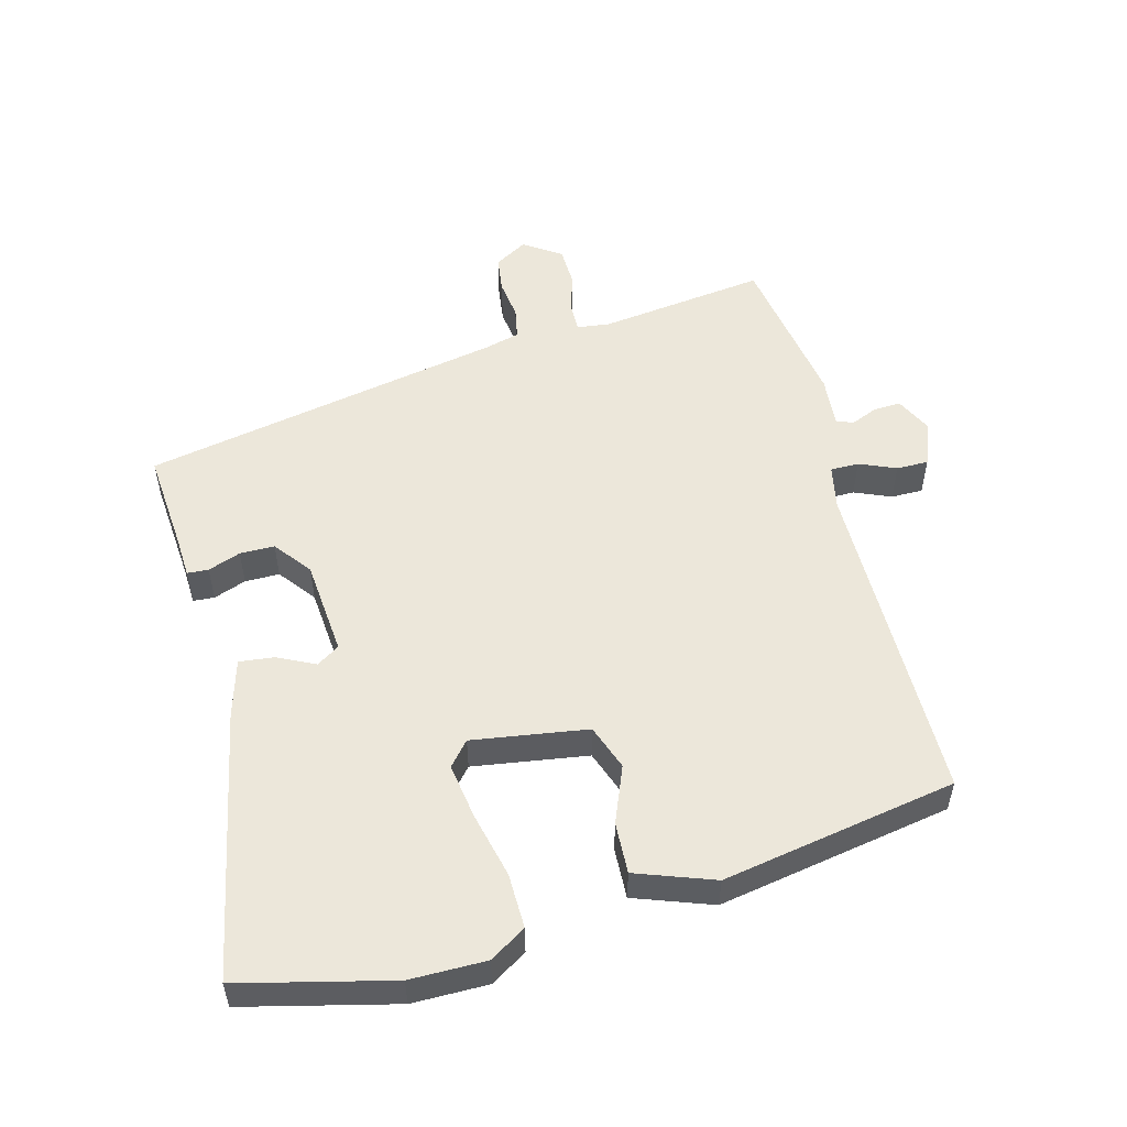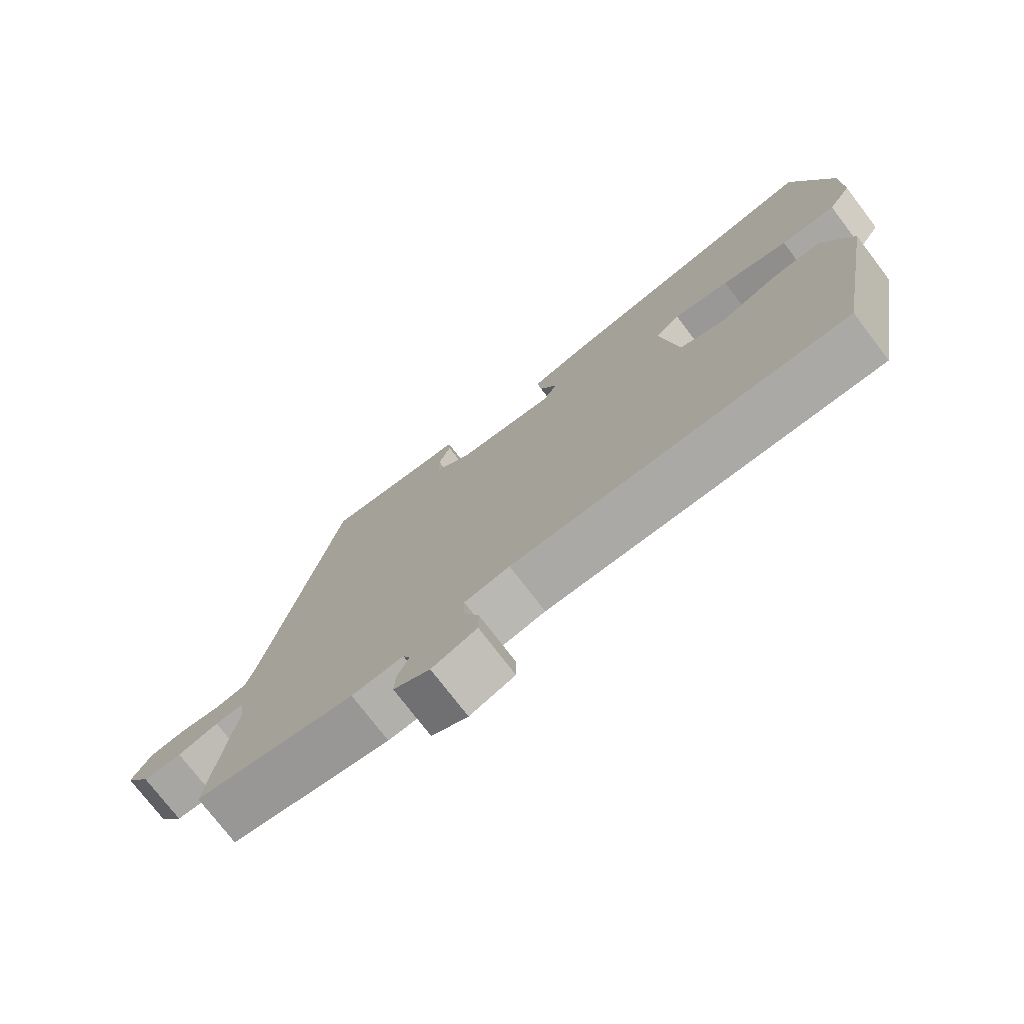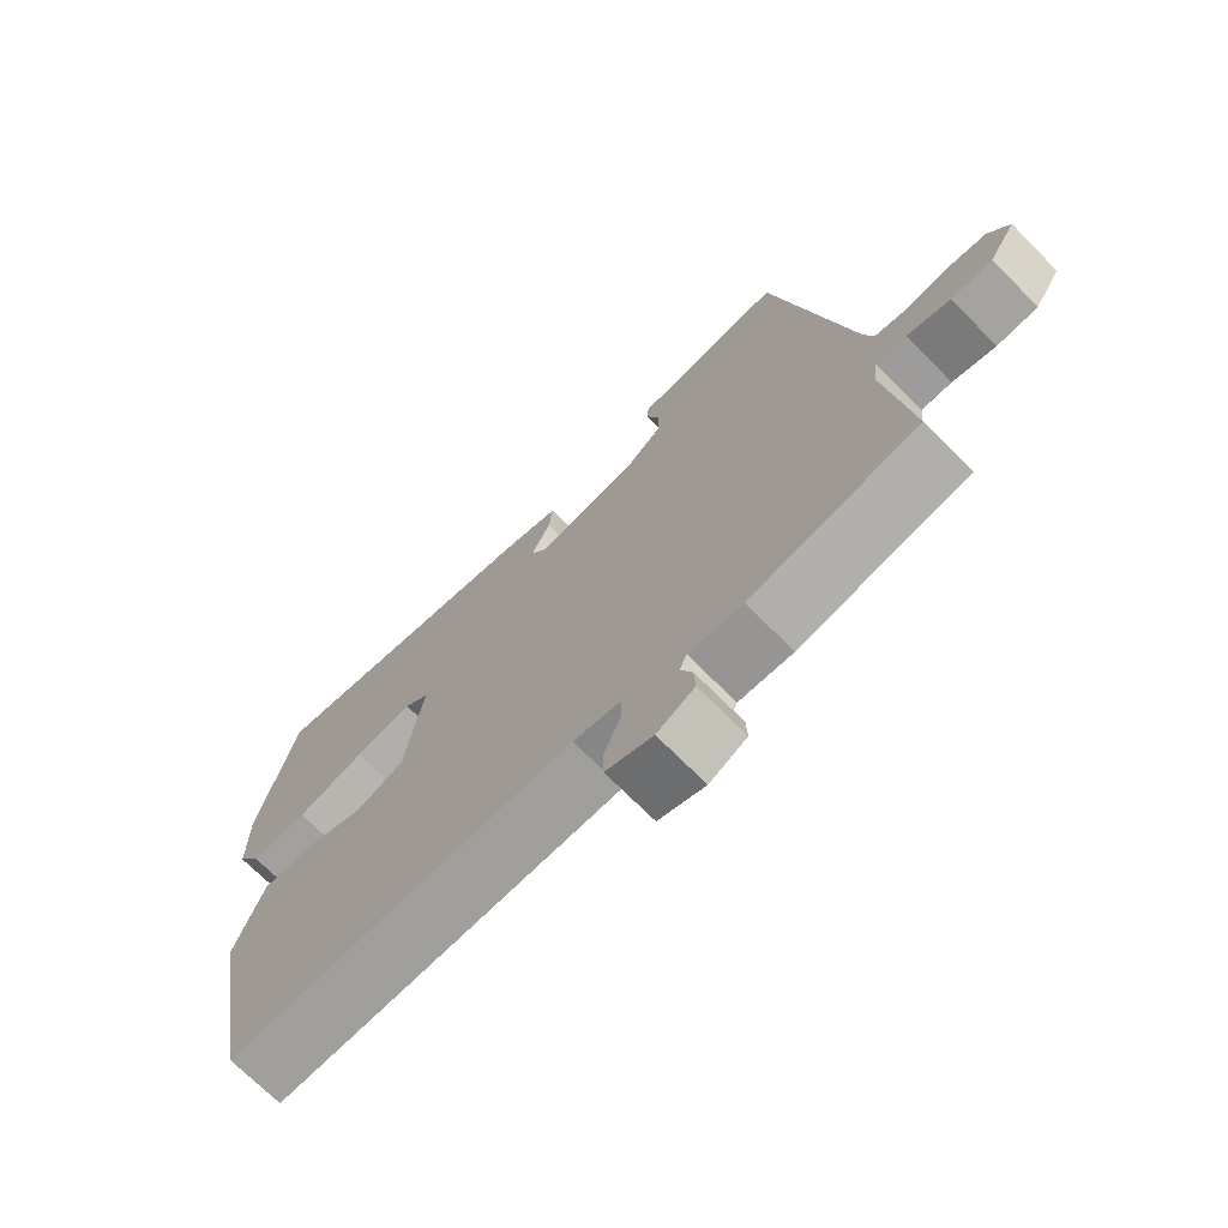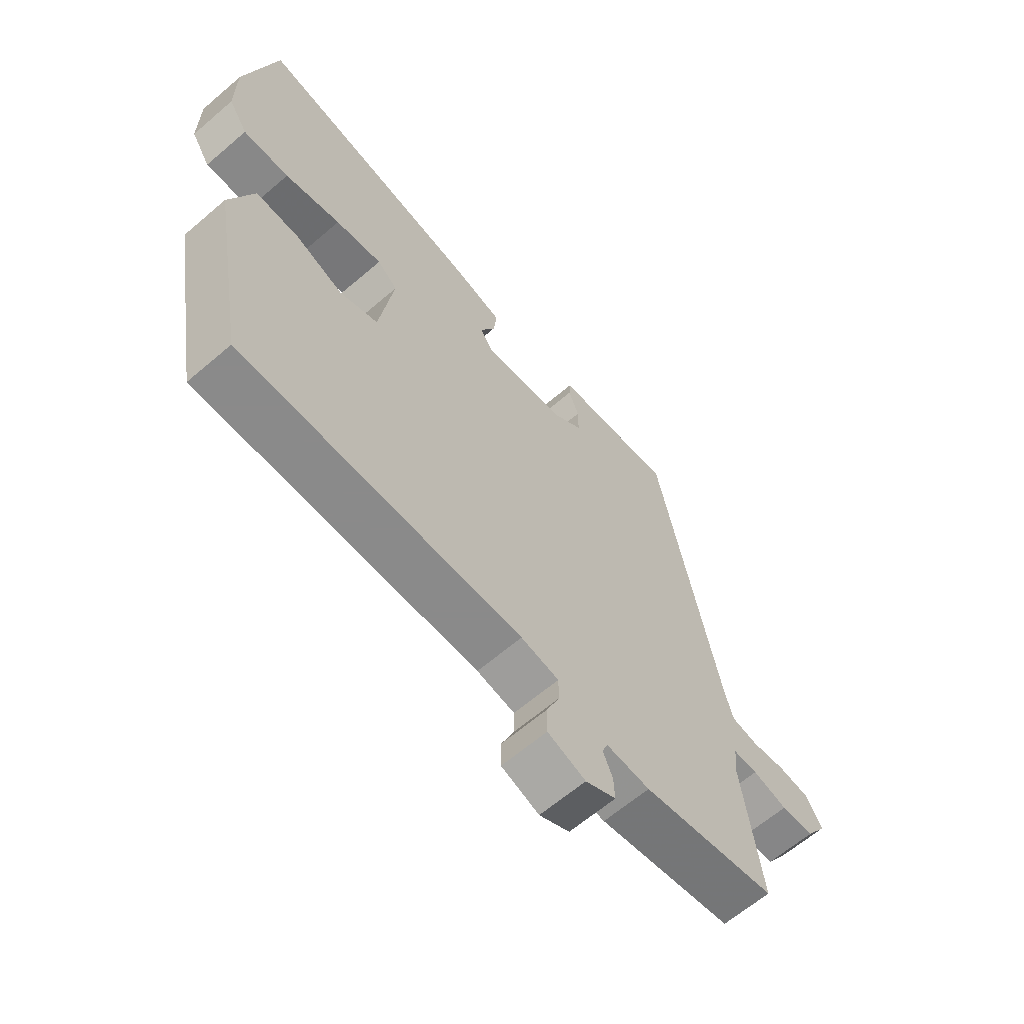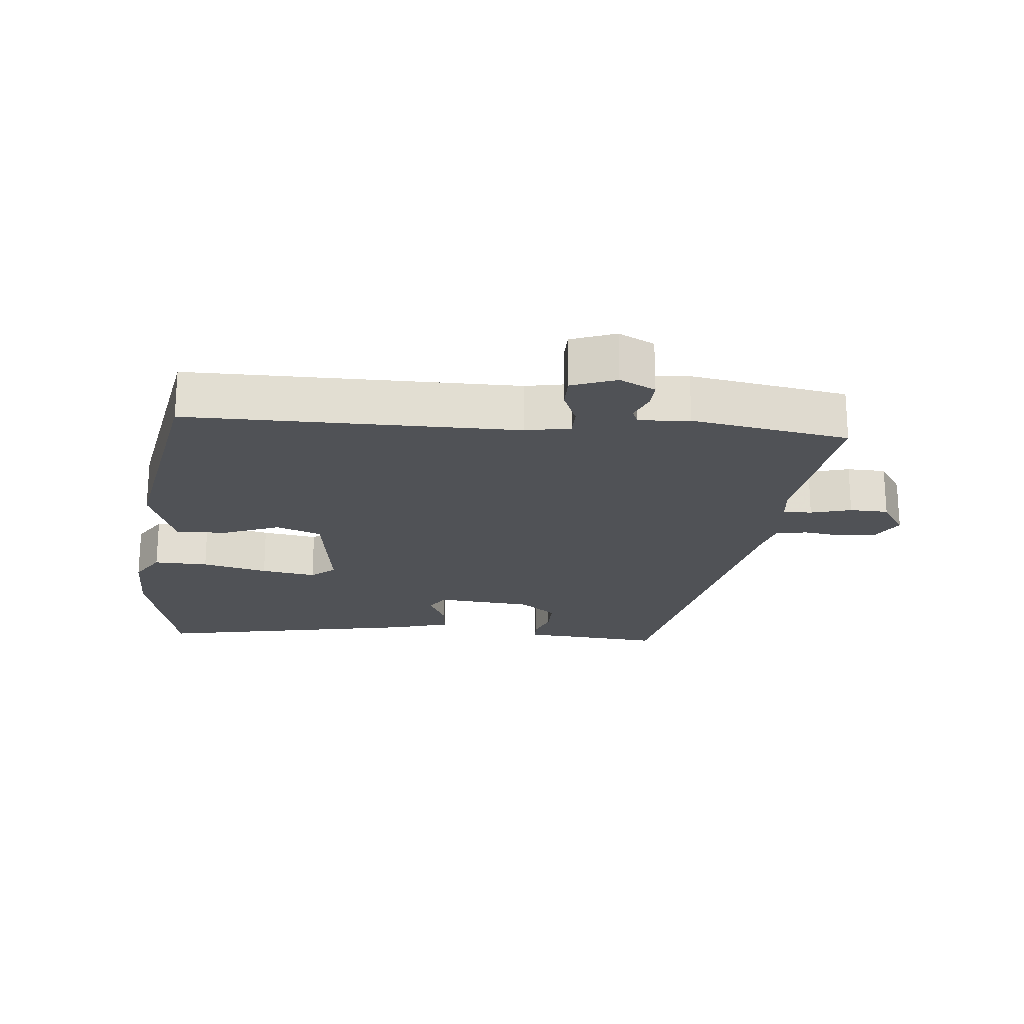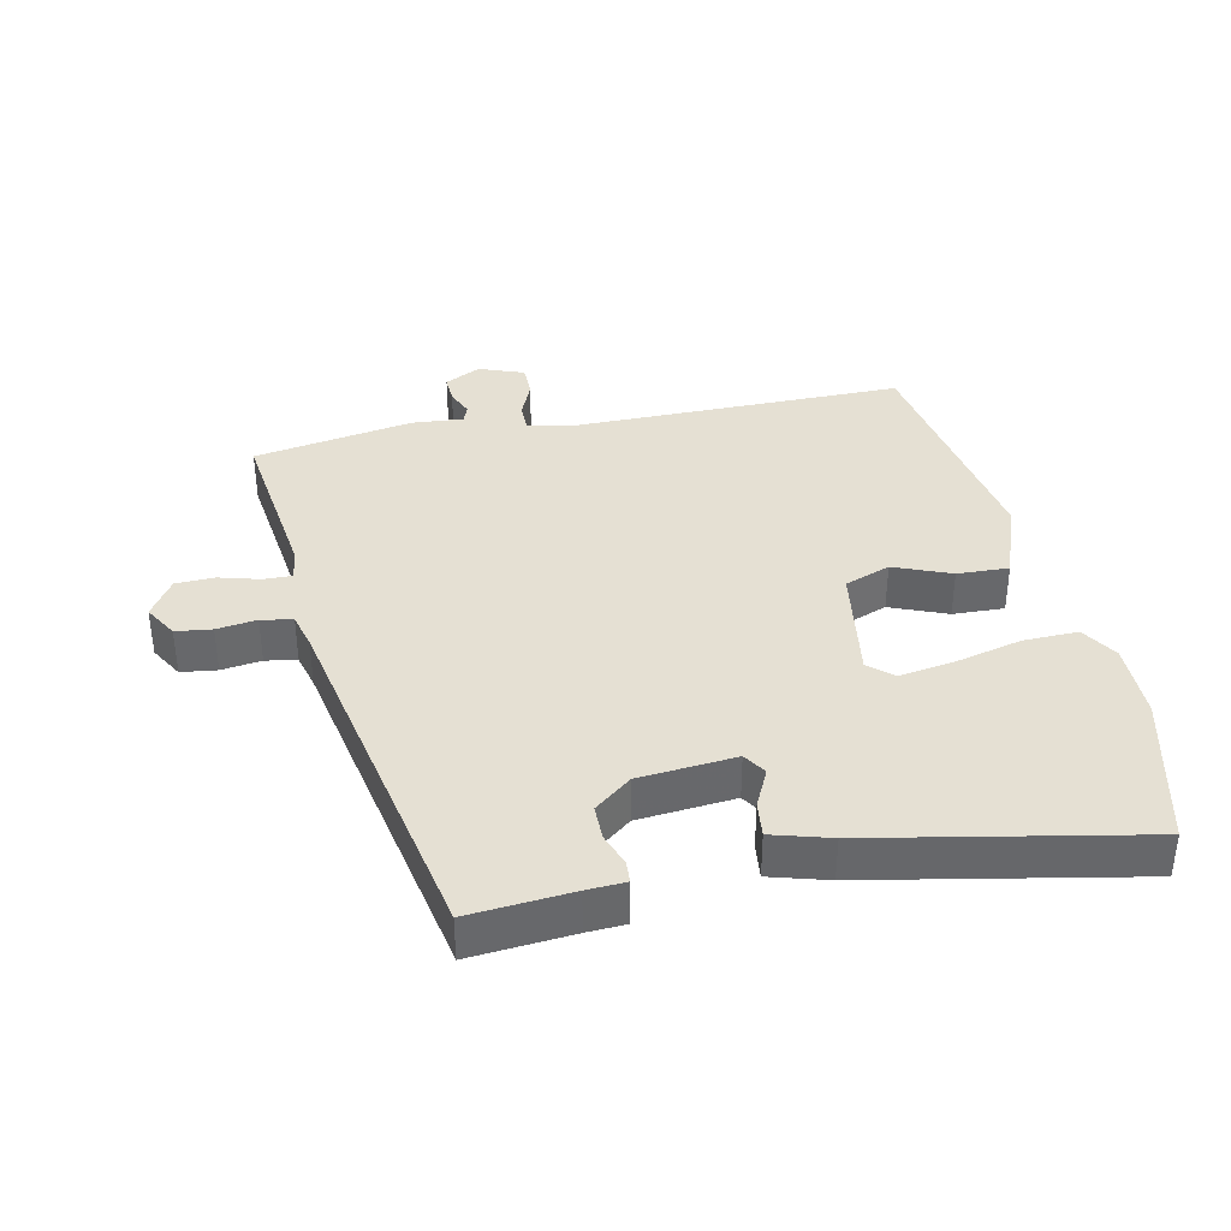
<metadata>
{"format":"obj","ext":"obj","renderer":"f3d","projection":"perspective","resolution":1024,"background":"white","views":[{"elev":53.6,"azim":75.4,"up":"+Y"},{"elev":-75.5,"azim":37.4,"up":"+Z"},{"elev":-71.2,"azim":-135.2,"up":"+Z"},{"elev":-63.6,"azim":130.9,"up":"+Z"},{"elev":-21.1,"azim":174.4,"up":"+Y"},{"elev":38.0,"azim":-11.9,"up":"+Y"}]}
</metadata>
<code>
v -0.523 0.07 -0.495
v -0.49 0.07 -0.244
v -0.496 0.07 -0.194
v -0.539 0.07 -0.195
v -0.6 0.07 -0.212
v -0.658 0.07 -0.21
v -0.695 0.07 -0.154
v -0.666 0.07 -0.105
v -0.612 0.07 -0.098
v -0.552 0.07 -0.106
v -0.505 0.07 -0.097
v -0.491 0.07 -0.045
v -0.384 0.07 0.499
v -0.23 0.07 0.486
v -0.172 0.07 0.483
v -0.17 0.07 0.451
v -0.188 0.07 0.402
v -0.188 0.07 0.35
v -0.133 0.07 0.307
v 0.012 0.07 0.294
v 0.034 0.07 0.328
v 0.007 0.07 0.384
v 0.001 0.07 0.437
v 0.088 0.07 0.462
v 0.49 0.07 0.54
v 0.545 0.07 0.312
v 0.545 0.07 0.198
v 0.511 0.07 0.144
v 0.429 0.07 0.146
v 0.33 0.07 0.17
v 0.247 0.07 0.183
v 0.211 0.07 0.152
v 0.237 0.07 -0.021
v 0.305 0.07 -0.046
v 0.39 0.07 -0.012
v 0.467 0.07 -0.009
v 0.509 0.07 -0.126
v 0.446 0.07 -0.478
v -0.052 0.07 -0.478
v -0.119 0.07 -0.491
v -0.119 0.07 -0.534
v -0.096 0.07 -0.589
v -0.096 0.07 -0.637
v -0.163 0.07 -0.662
v -0.217 0.07 -0.635
v -0.215 0.07 -0.594
v -0.198 0.07 -0.554
v -0.208 0.07 -0.529
v -0.285 0.07 -0.535
v -0.523 0 -0.495
v -0.49 0 -0.244
v -0.496 0 -0.194
v -0.539 0 -0.195
v -0.6 0 -0.212
v -0.658 0 -0.21
v -0.695 0 -0.154
v -0.666 0 -0.105
v -0.612 0 -0.098
v -0.552 0 -0.106
v -0.505 0 -0.097
v -0.491 0 -0.045
v -0.384 0 0.499
v -0.23 0 0.486
v -0.172 0 0.483
v -0.17 0 0.451
v -0.188 0 0.402
v -0.188 0 0.35
v -0.133 0 0.307
v 0.012 0 0.294
v 0.034 0 0.328
v 0.007 0 0.384
v 0.001 0 0.437
v 0.088 0 0.462
v 0.49 0 0.54
v 0.545 0 0.312
v 0.545 0 0.198
v 0.511 0 0.144
v 0.429 0 0.146
v 0.33 0 0.17
v 0.247 0 0.183
v 0.211 0 0.152
v 0.237 0 -0.021
v 0.305 0 -0.046
v 0.39 0 -0.012
v 0.467 0 -0.009
v 0.509 0 -0.126
v 0.446 0 -0.478
v -0.052 0 -0.478
v -0.119 0 -0.491
v -0.119 0 -0.534
v -0.096 0 -0.589
v -0.096 0 -0.637
v -0.163 0 -0.662
v -0.217 0 -0.635
v -0.215 0 -0.594
v -0.198 0 -0.554
v -0.208 0 -0.529
v -0.285 0 -0.535
f 48 49 1 2
f 44 45 46 47
f 42 43 44 47
f 41 42 47 48
f 40 41 48 2
f 36 37 38 39
f 34 35 36 39
f 33 34 39 40
f 32 33 40 2
f 27 28 29 30
f 27 30 31
f 26 27 31
f 25 26 31
f 21 22 23 24
f 21 24 25 31
f 14 15 16 17
f 12 13 14 17
f 11 12 17 18
f 7 8 9 10
f 7 10 11
f 4 5 6 7
f 3 4 7 11
f 20 21 31 32
f 19 20 32 2
f 11 18 19
f 2 3 11 19
f 51 50 98 97
f 96 95 94 93
f 96 93 92 91
f 97 96 91 90
f 51 97 90 89
f 88 87 86 85
f 88 85 84 83
f 89 88 83 82
f 51 89 82 81
f 79 78 77 76
f 80 79 76
f 80 76 75
f 80 75 74
f 73 72 71 70
f 80 74 73 70
f 66 65 64 63
f 66 63 62 61
f 67 66 61 60
f 59 58 57 56
f 60 59 56
f 56 55 54 53
f 60 56 53 52
f 81 80 70 69
f 51 81 69 68
f 68 67 60
f 68 60 52 51
f 1 50 51 2
f 2 51 52 3
f 3 52 53 4
f 4 53 54 5
f 5 54 55 6
f 6 55 56 7
f 7 56 57 8
f 8 57 58 9
f 9 58 59 10
f 10 59 60 11
f 11 60 61 12
f 12 61 62 13
f 13 62 63 14
f 14 63 64 15
f 15 64 65 16
f 16 65 66 17
f 17 66 67 18
f 18 67 68 19
f 19 68 69 20
f 20 69 70 21
f 21 70 71 22
f 22 71 72 23
f 23 72 73 24
f 24 73 74 25
f 25 74 75 26
f 26 75 76 27
f 27 76 77 28
f 28 77 78 29
f 29 78 79 30
f 30 79 80 31
f 31 80 81 32
f 32 81 82 33
f 33 82 83 34
f 34 83 84 35
f 35 84 85 36
f 36 85 86 37
f 37 86 87 38
f 38 87 88 39
f 39 88 89 40
f 40 89 90 41
f 41 90 91 42
f 42 91 92 43
f 43 92 93 44
f 44 93 94 45
f 45 94 95 46
f 46 95 96 47
f 47 96 97 48
f 48 97 98 49
f 49 98 50 1

</code>
